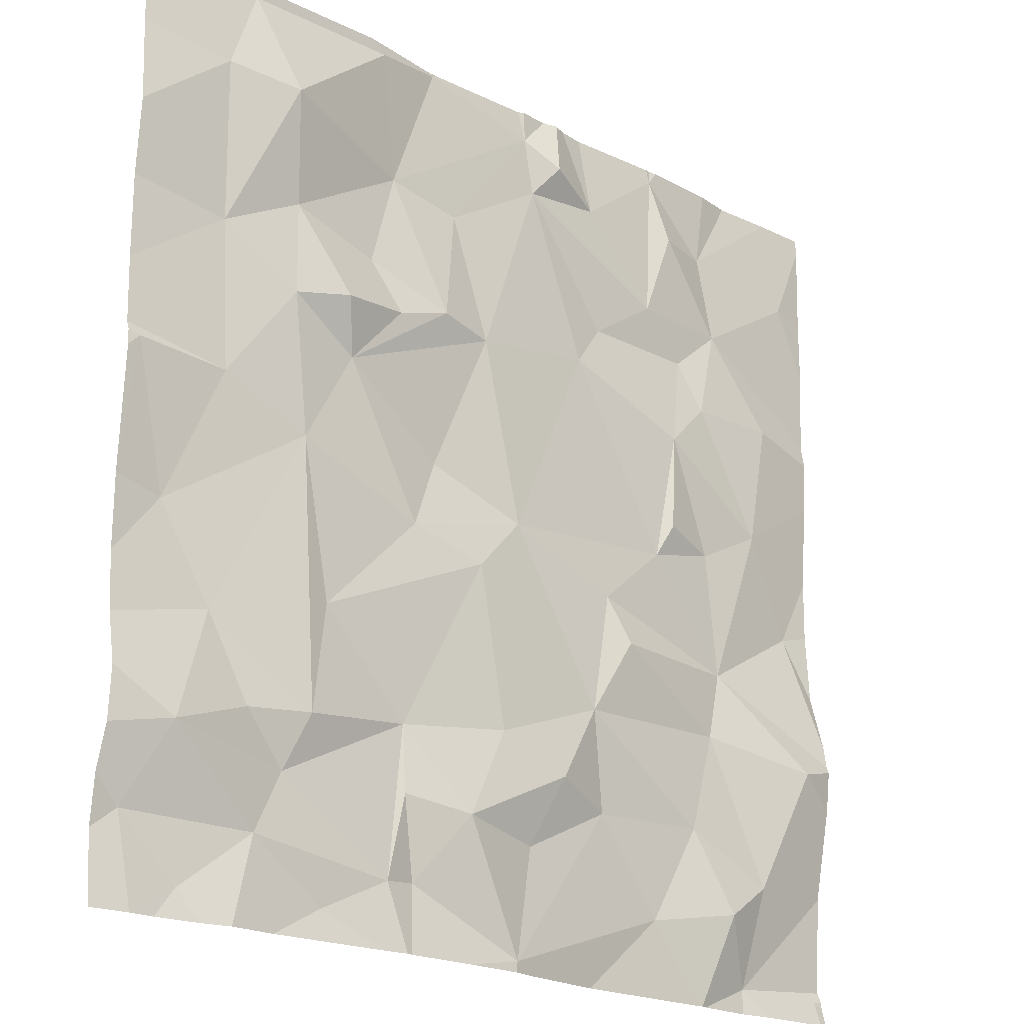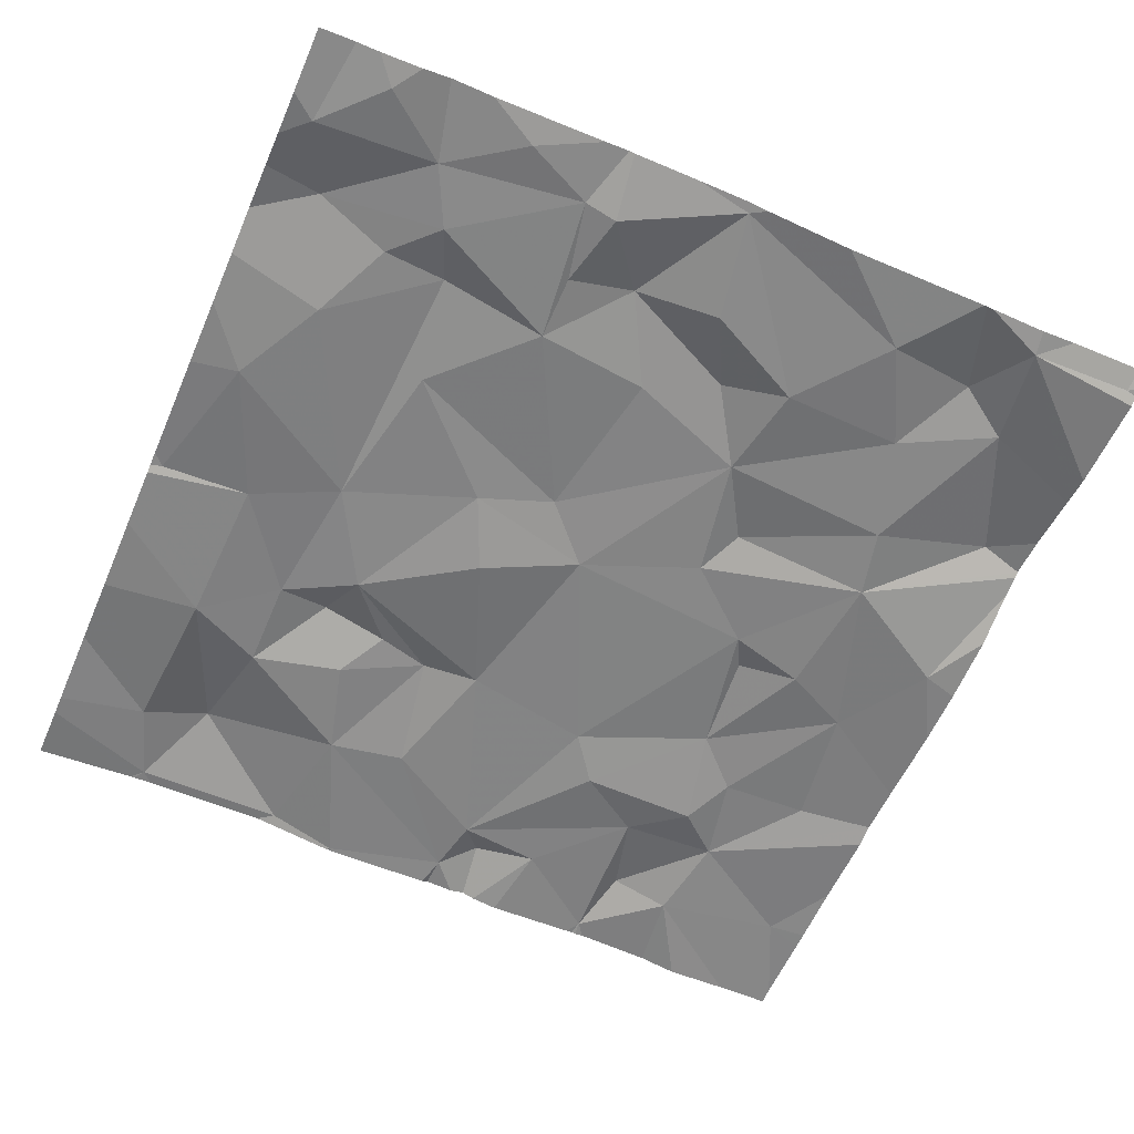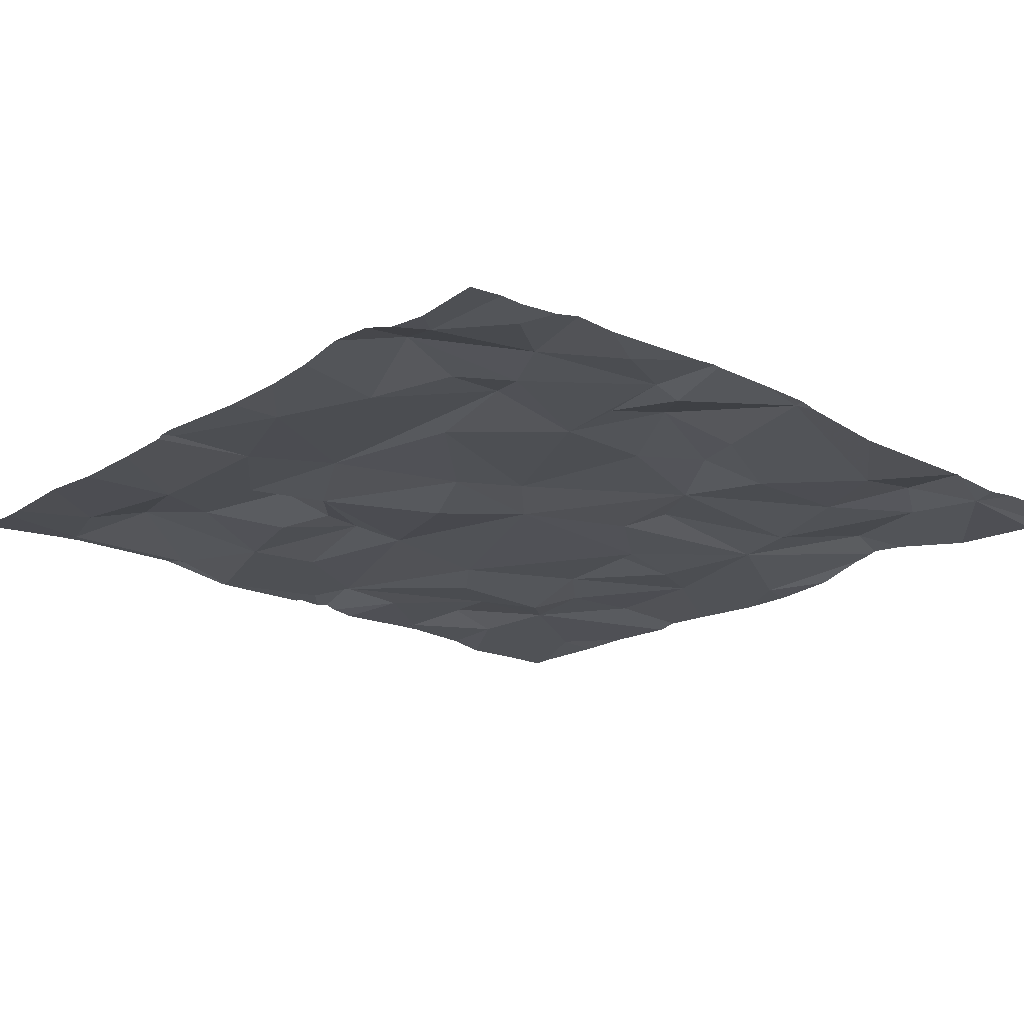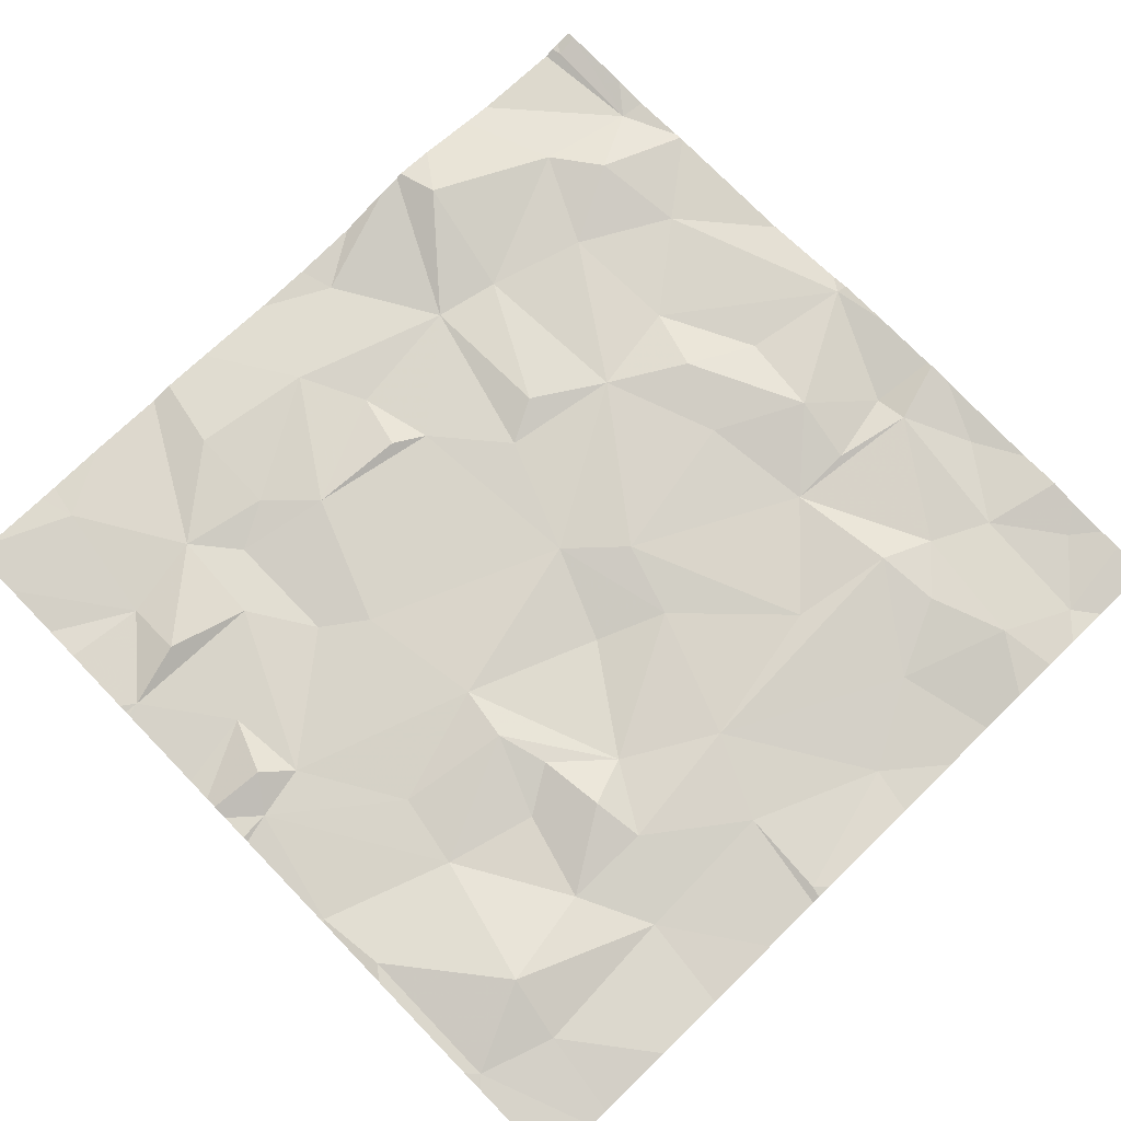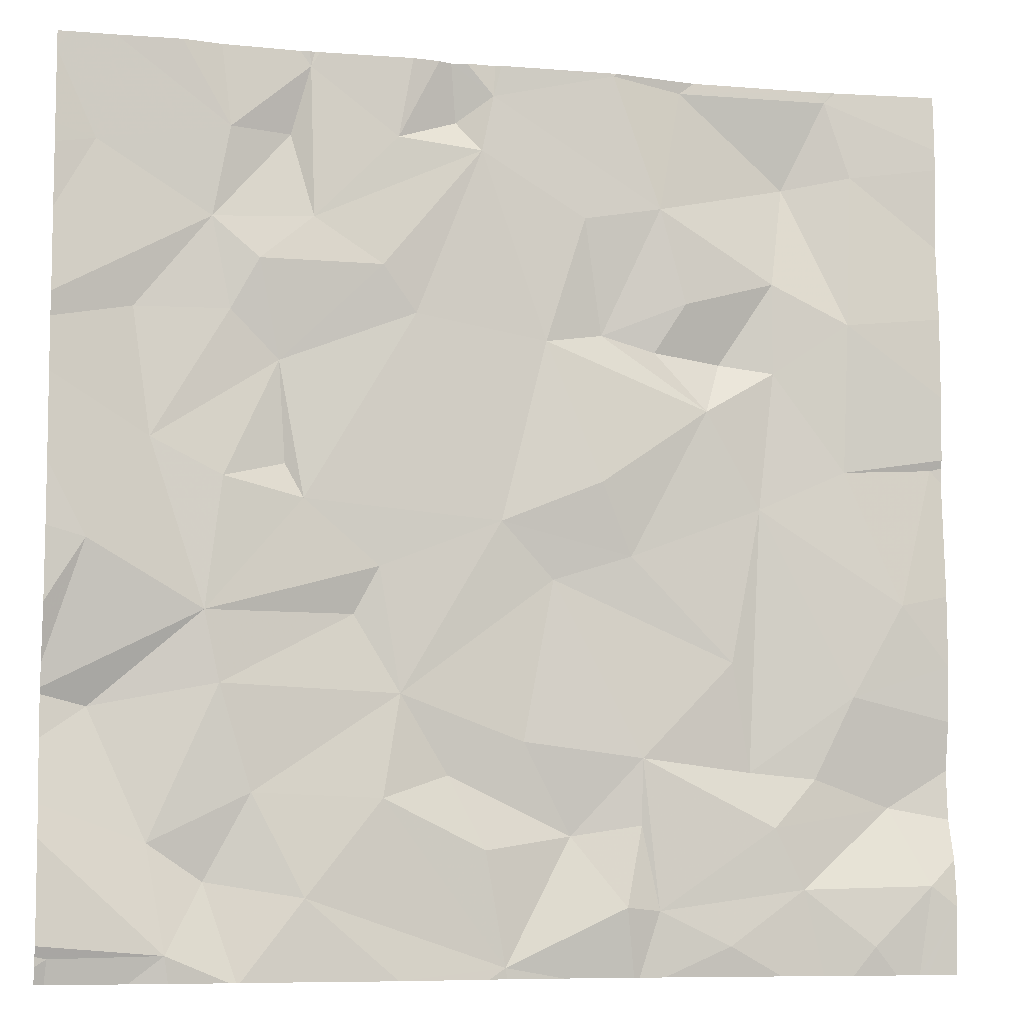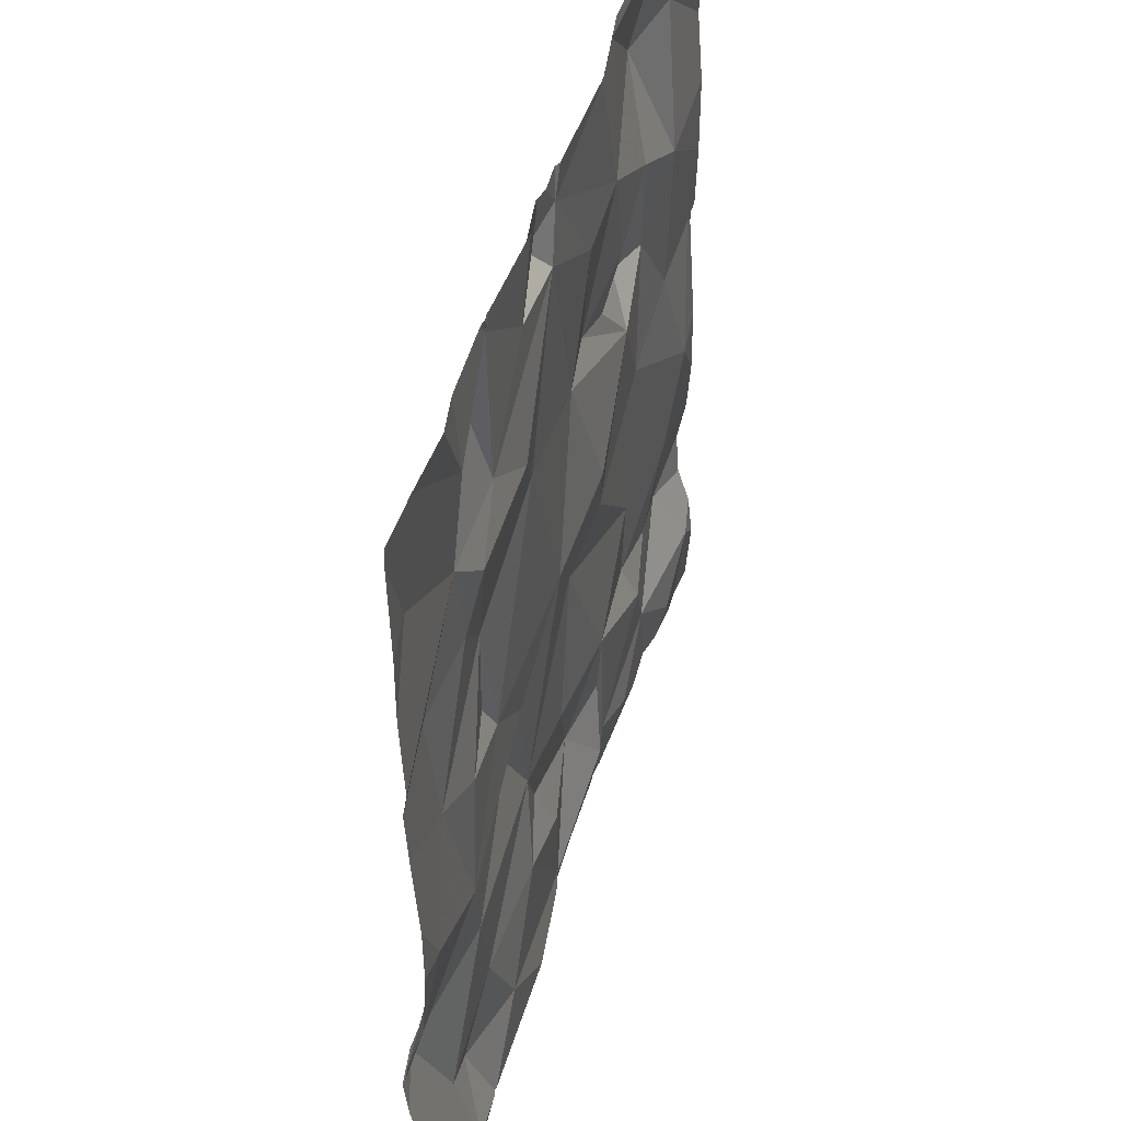
<metadata>
{"format":"obj","ext":"obj","renderer":"f3d","projection":"perspective","resolution":1024,"background":"white","views":[{"elev":-20.6,"azim":-42.2,"up":"+Y"},{"elev":-60.7,"azim":-23.4,"up":"+Z"},{"elev":-19.8,"azim":-41.6,"up":"+Z"},{"elev":75.8,"azim":-134.2,"up":"+Z"},{"elev":-7.9,"azim":166.4,"up":"+Y"},{"elev":45.3,"azim":106.3,"up":"+Y"}]}
</metadata>
<code>
v -141.4 200.6 483.5
v -141.2 200.6 483.5
v -142.3 200.6 483.5
v -140.7 198.8 483.5
v -142.4 198.7 483.5
v -141 198.7 483.5
v -141.5 199.1 483.5
v -141.3 199.1 483.5
v -141.7 199 483.6
v -141.8 198.9 483.5
v -141.9 199 483.5
v -142.2 198.9 483.5
v -142.3 200.6 483.5
v -142.4 198.8 483.5
v -141.2 200.6 483.5
v -141.1 200.6 483.5
v -140.9 198.8 483.5
v -142.5 198.9 483.5
v -141.5 200.6 483.5
v -141.2 198.9 483.5
v -141 198.9 483.5
v -142.4 199.1 483.5
v -140.6 199.6 483.5
v -141.9 199.2 483.5
v -141.1 199.1 483.5
v -140.8 199 483.5
v -141.9 198.8 483.5
v -142 198.8 483.5
v -141.6 198.7 483.5
v -140.6 199.2 483.5
v -142.1 199 483.5
v -141.5 199 483.5
v -140.9 200.6 483.5
v -141.6 199.2 483.5
v -141 198.7 483.5
v -140.6 199 483.5
v -142.1 199.1 483.5
v -142.2 199.1 483.5
v -141 199.3 483.5
v -142.1 199.4 483.5
v -141.4 199.3 483.5
v -140.7 199.2 483.6
v -142.3 199.3 483.5
v -142.3 198.7 483.5
v -141.4 198.7 483.5
v -140.7 199.6 483.5
v -142.5 199.8 483.5
v -140.6 198.8 483.5
v -142.3 199.8 483.5
v -141 199.4 483.5
v -140.8 199.8 483.5
v -141.2 199.7 483.5
v -141 199.7 483.5
v -140.6 199.1 483.5
v -142.4 199.5 483.5
v -142.1 199.7 483.5
v -142 199.9 483.5
v -141.5 198.7 483.5
v -141.8 199.7 483.5
v -141.7 200 483.5
v -141.6 199.6 483.5
v -141.4 200.1 483.5
v -142.2 200 483.5
v -142.3 200.1 483.5
v -141.3 199.5 483.5
v -141.3 199.4 483.5
v -142.5 198.7 483.5
v -141.7 199.5 483.5
v -140.8 200.1 483.5
v -142.1 200 483.6
v -141.8 199.6 483.5
v -141.1 200 483.5
v -141.1 199.7 483.5
v -141 200.1 483.5
v -142 200.6 483.5
v -141.8 200 483.5
v -141.9 200 483.5
v -142.3 200.6 483.5
v -142.2 200.2 483.5
v -142 200.1 483.5
v -142.3 200.4 483.5
v -142.2 200.4 483.6
v -141 200.4 483.5
v -142.3 198.7 483.5
v -141.5 200.5 483.6
v -141.3 200.4 483.5
v -140.6 198.8 483.5
v -140.6 198.7 483.5
v -141.2 200.6 483.5
v -142 200.6 483.5
v -141.9 200.3 483.5
v -141.1 200.2 483.5
v -141.3 200.2 483.5
v -141.5 200.4 483.5
v -141.2 200.3 483.5
v -140.9 198.7 483.5
v -141 198.7 483.5
v -140.7 200.4 483.5
v -141 200.3 483.5
v -141.7 200.3 483.5
v -141.5 200.5 483.5
v -141.8 200.6 483.5
v -141.1 200.4 483.5
v -142.5 199 483.5
v -142.5 199.1 483.5
v -142.5 198.9 483.5
v -142.5 198.9 483.5
v -141.4 200.6 483.5
v -142.5 199.8 483.5
v -142.5 199.8 483.5
v -142.5 199.4 483.5
v -142.5 199.5 483.5
v -142.5 199.2 483.5
v -142.5 199.8 483.5
v -142.5 199.9 483.5
v -142.5 200.1 483.5
v -142.5 200.3 483.5
v -142.5 200.5 483.5
v -142.5 200.5 483.5
v -140.6 199.7 483.5
v -140.6 199.5 483.5
v -140.6 199.9 483.5
v -140.6 199.3 483.5
v -140.6 199.3 483.5
v -140.6 199.3 483.5
v -140.6 200 483.5
v -140.6 200.4 483.5
v -140.6 200.4 483.5
v -140.6 200.6 483.5
v -140.6 200.2 483.5
v -140.6 200.1 483.5
v -141.6 198.7 483.5
v -141.7 198.7 483.5
v -141.8 198.7 483.5
v -142.2 198.7 483.5
v -141.9 198.7 483.5
v -140.7 198.7 483.5
v -140.8 198.7 483.5
v -141.9 198.7 483.5
v -140.6 198.7 483.5
v -142.5 198.7 483.5
v -142.5 198.7 483.5
v -140.6 198.7 483.5
v -142 200.6 483.5
v -141.6 200.6 483.5
v -141.6 200.6 483.5
v -141.5 200.6 483.5
v -141.8 200.6 483.5
v -141.8 200.6 483.5
v -141.8 200.6 483.5
v -141 200.6 483.5
v -141.2 200.6 483.5
v -142.3 200.6 483.5
v -142.5 200.6 483.5
v -140.8 200.6 483.5
v -140.7 200.6 483.5
v -140.6 200.6 483.5
f 136 27 28
f 9 11 10
f 12 14 44
f 14 18 67
f 21 20 6
f 124 50 123
f 18 14 12
f 24 11 9
f 97 21 35
f 148 102 149
f 26 25 21
f 27 12 28
f 18 22 104
f 147 101 19
f 12 31 22
f 133 10 134
f 29 8 32
f 20 8 29
f 28 12 84
f 8 20 25
f 134 27 136
f 21 25 20
f 137 17 138
f 146 101 145
f 27 10 11
f 7 32 8
f 45 29 58
f 29 9 10
f 17 4 87
f 9 29 32
f 32 7 9
f 9 7 34
f 21 17 26
f 54 17 36
f 136 28 139
f 37 31 24
f 22 18 12
f 123 42 30
f 31 38 22
f 67 107 141
f 27 11 24
f 31 27 24
f 37 38 31
f 31 12 27
f 34 24 9
f 145 101 147
f 37 24 40
f 26 39 25
f 41 8 25
f 42 26 54
f 22 38 43
f 144 90 75
f 47 49 109
f 50 39 42
f 52 50 53
f 135 28 84
f 105 43 113
f 57 59 60
f 49 47 55
f 57 63 56
f 63 64 49
f 61 65 52
f 26 42 39
f 134 10 27
f 65 66 50
f 51 46 120
f 41 68 34
f 57 70 63
f 50 42 123
f 43 55 111
f 40 56 37
f 37 56 43
f 40 68 71
f 41 25 39
f 72 62 52
f 75 90 102
f 72 53 51
f 73 52 53
f 50 66 39
f 52 73 72
f 68 61 71
f 53 72 73
f 46 50 124
f 50 51 53
f 133 29 10
f 74 72 51
f 65 61 41
f 41 61 68
f 60 59 61
f 52 65 50
f 61 59 71
f 40 24 68
f 34 68 24
f 62 61 52
f 50 46 51
f 41 39 66
f 38 37 43
f 112 47 114
f 57 56 71
f 56 40 71
f 109 64 115
f 49 55 56
f 56 55 43
f 69 51 122
f 56 63 49
f 7 41 34
f 7 8 41
f 41 66 65
f 71 59 57
f 60 76 57
f 76 77 57
f 57 77 70
f 51 69 74
f 62 60 61
f 70 80 79
f 81 64 82
f 122 51 120
f 85 86 108
f 64 63 79
f 63 70 79
f 116 81 117
f 70 77 80
f 82 90 78
f 121 46 125
f 79 80 91
f 72 92 93
f 94 93 95
f 62 93 94
f 62 94 60
f 86 85 94
f 132 29 133
f 86 89 2
f 100 94 101
f 91 100 101
f 100 60 94
f 82 79 91
f 76 91 80
f 82 91 90
f 89 103 83
f 13 90 144
f 82 78 81
f 80 77 76
f 1 86 2
f 102 91 101
f 76 100 91
f 64 79 82
f 103 95 99
f 118 78 119
f 75 102 150
f 156 129 157
f 72 74 92
f 99 92 74
f 16 83 151
f 60 100 76
f 58 29 132
f 99 69 126
f 74 69 99
f 89 86 95
f 89 95 103
f 101 94 85
f 86 94 95
f 92 95 93
f 62 72 93
f 102 101 146
f 101 85 19
f 90 91 102
f 130 99 131
f 99 83 103
f 98 83 99
f 92 99 95
f 104 22 105
f 45 20 29
f 120 46 23
f 105 22 43
f 106 18 104
f 23 46 121
f 107 18 106
f 2 89 152
f 109 49 64
f 110 47 109
f 30 42 54
f 111 55 112
f 36 17 48
f 35 21 6
f 112 55 47
f 6 20 45
f 113 43 111
f 114 47 110
f 54 26 17
f 15 89 16
f 115 64 116
f 48 17 87
f 116 64 81
f 16 89 83
f 117 81 118
f 88 4 137
f 118 81 78
f 119 78 153
f 5 14 67
f 67 18 107
f 87 4 88
f 125 46 124
f 97 17 21
f 126 69 122
f 13 78 90
f 155 98 156
f 96 17 97
f 127 98 130
f 128 98 127
f 129 98 128
f 84 12 44
f 44 14 5
f 130 98 99
f 131 99 126
f 3 78 13
f 137 4 17
f 19 85 108
f 138 17 96
f 139 28 135
f 108 86 1
f 140 88 143
f 141 107 142
f 33 83 155
f 143 88 137
f 149 102 146
f 150 102 148
f 151 83 33
f 152 89 15
f 153 78 3
f 154 119 153
f 155 83 98
f 156 98 129

</code>
